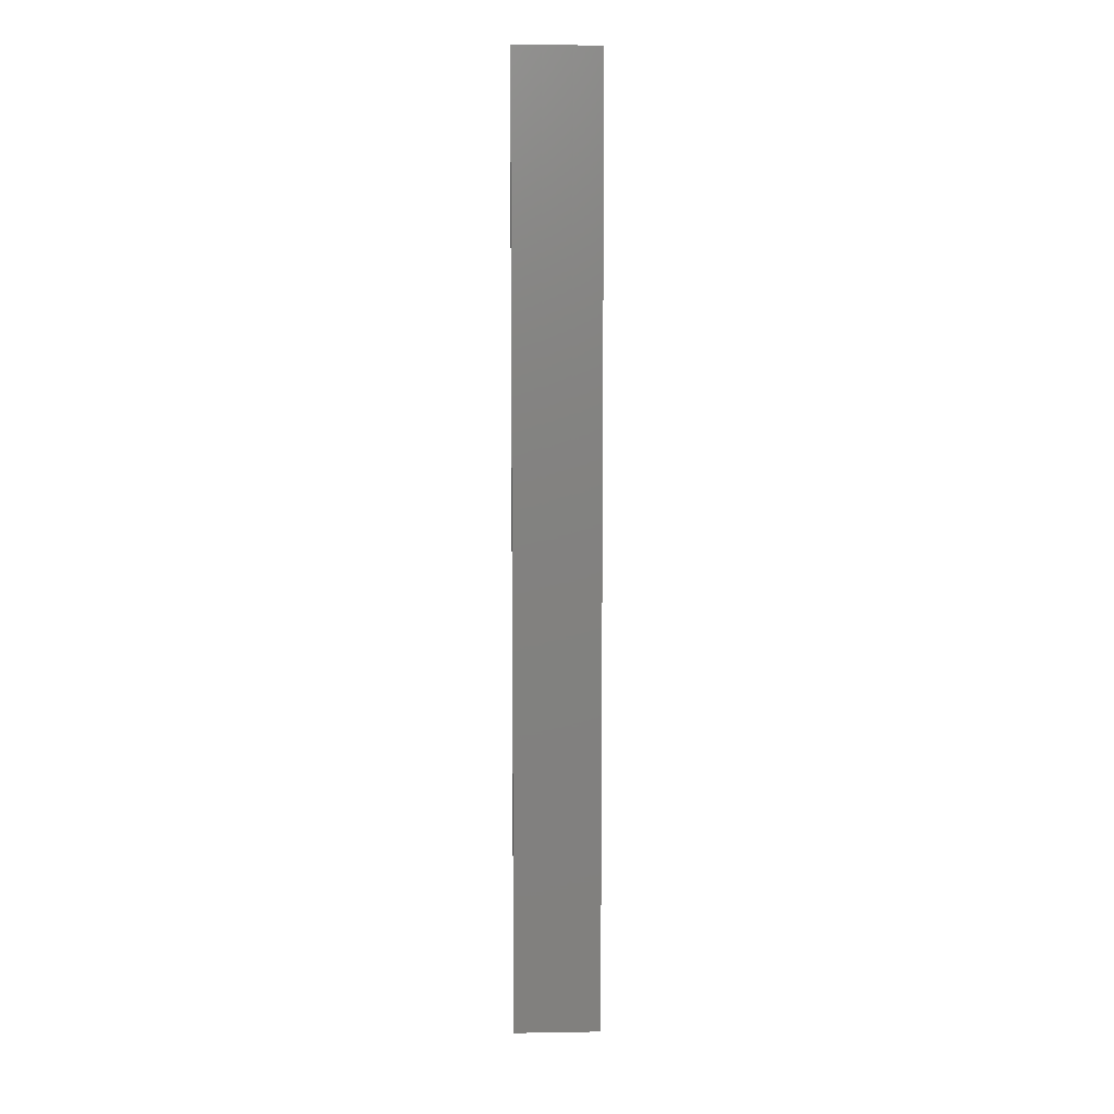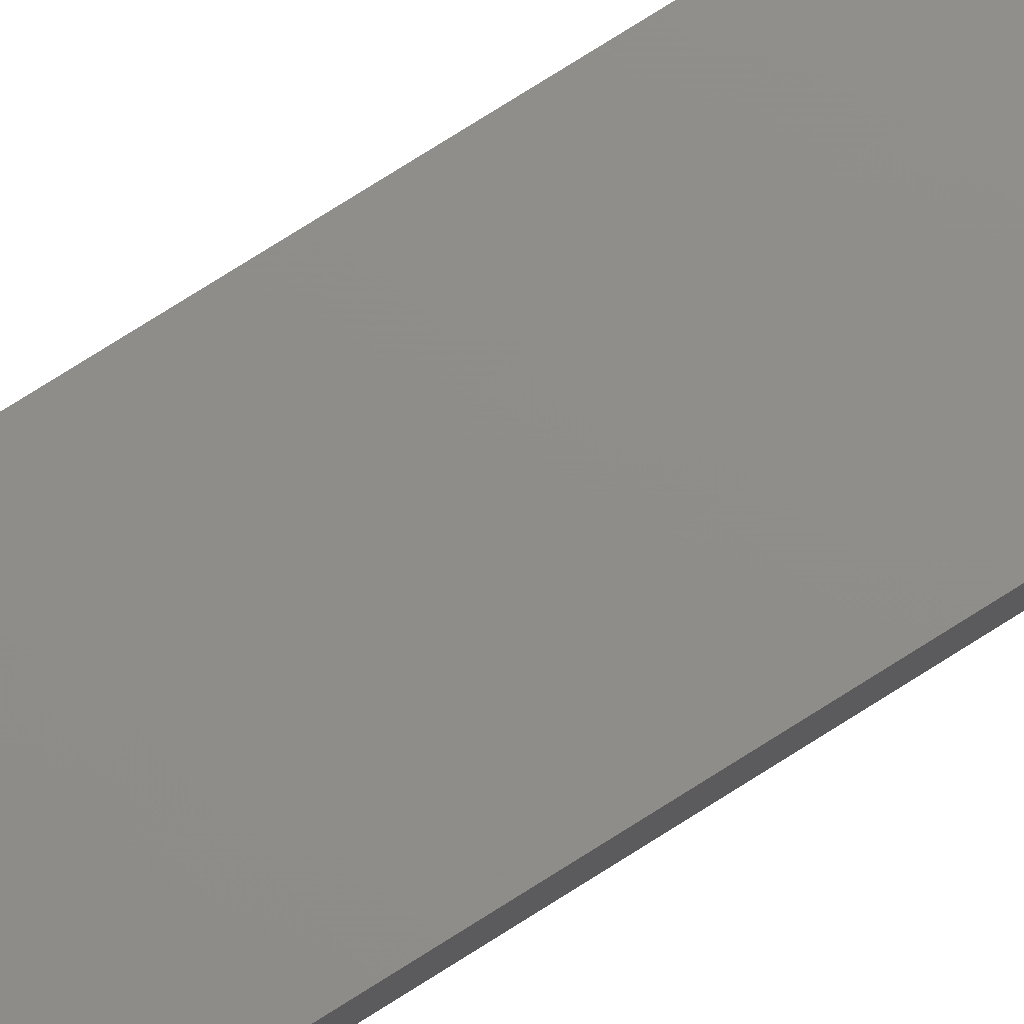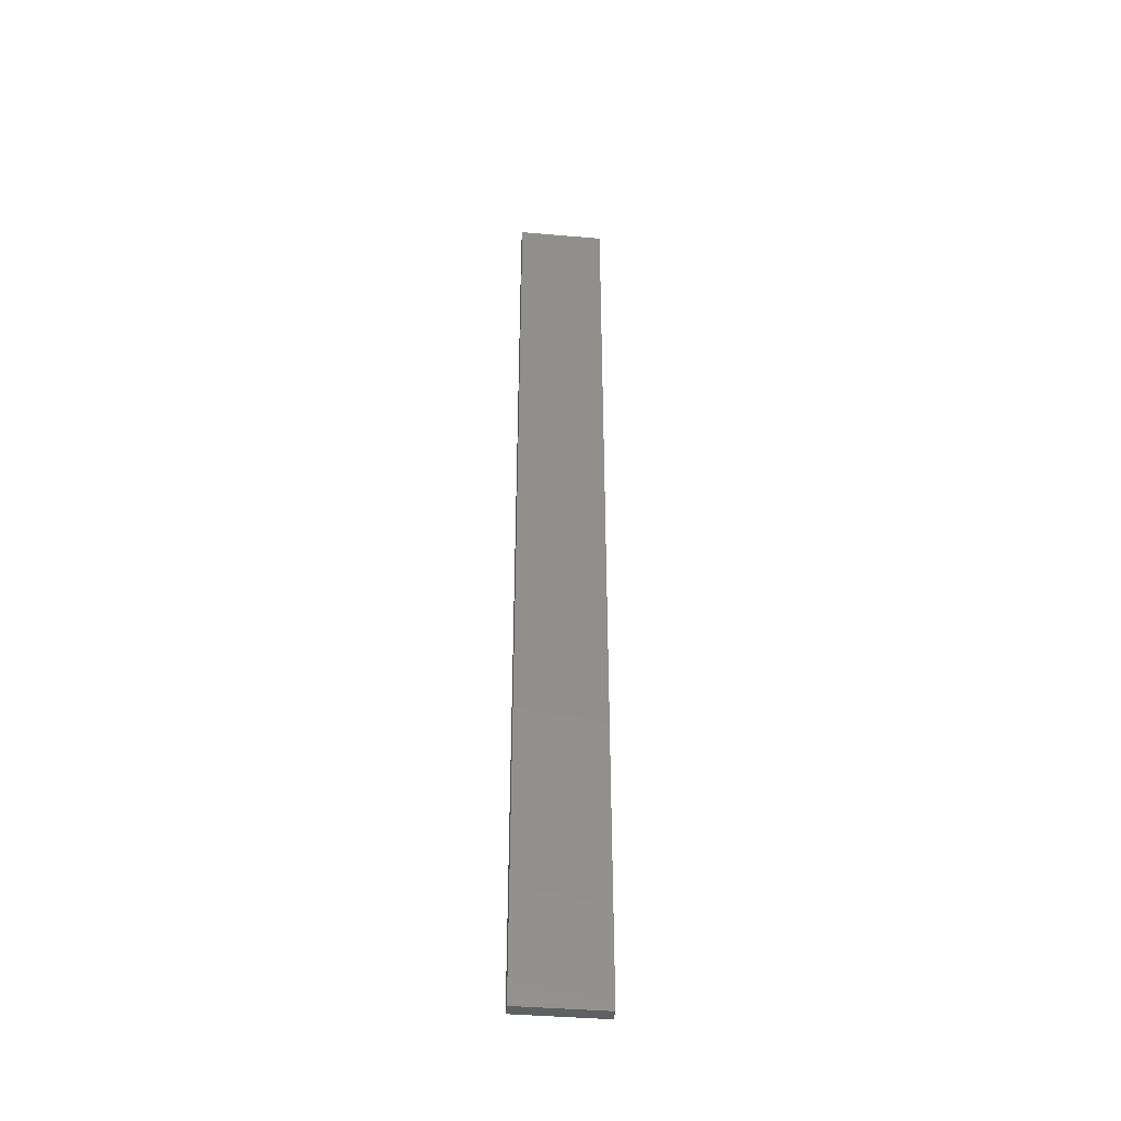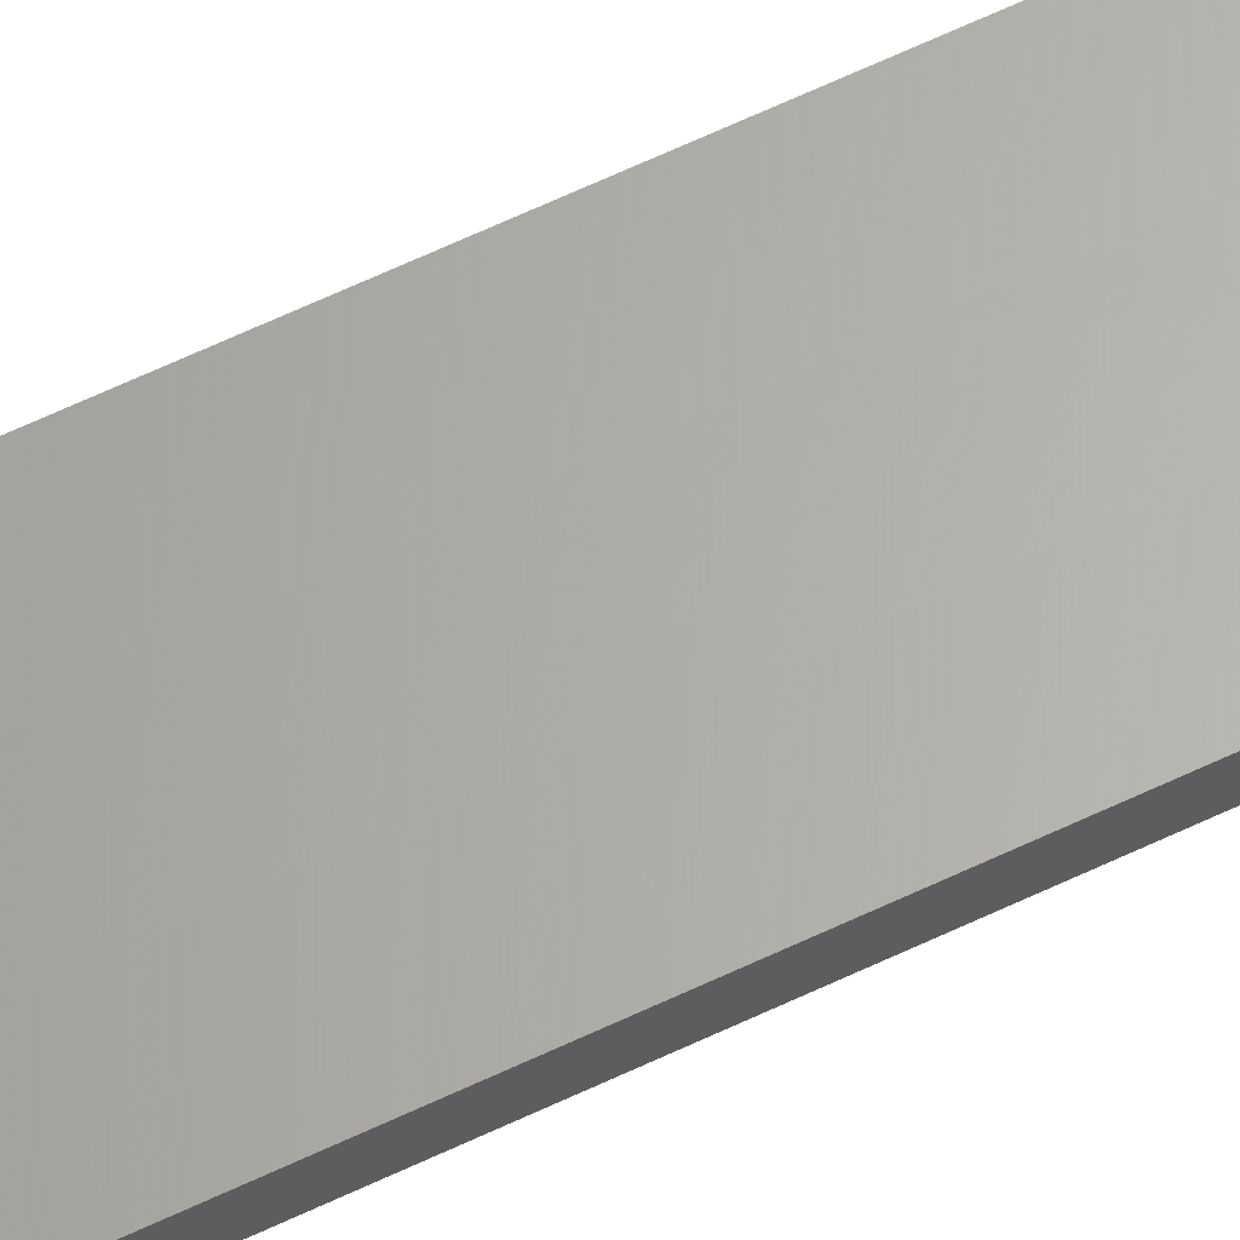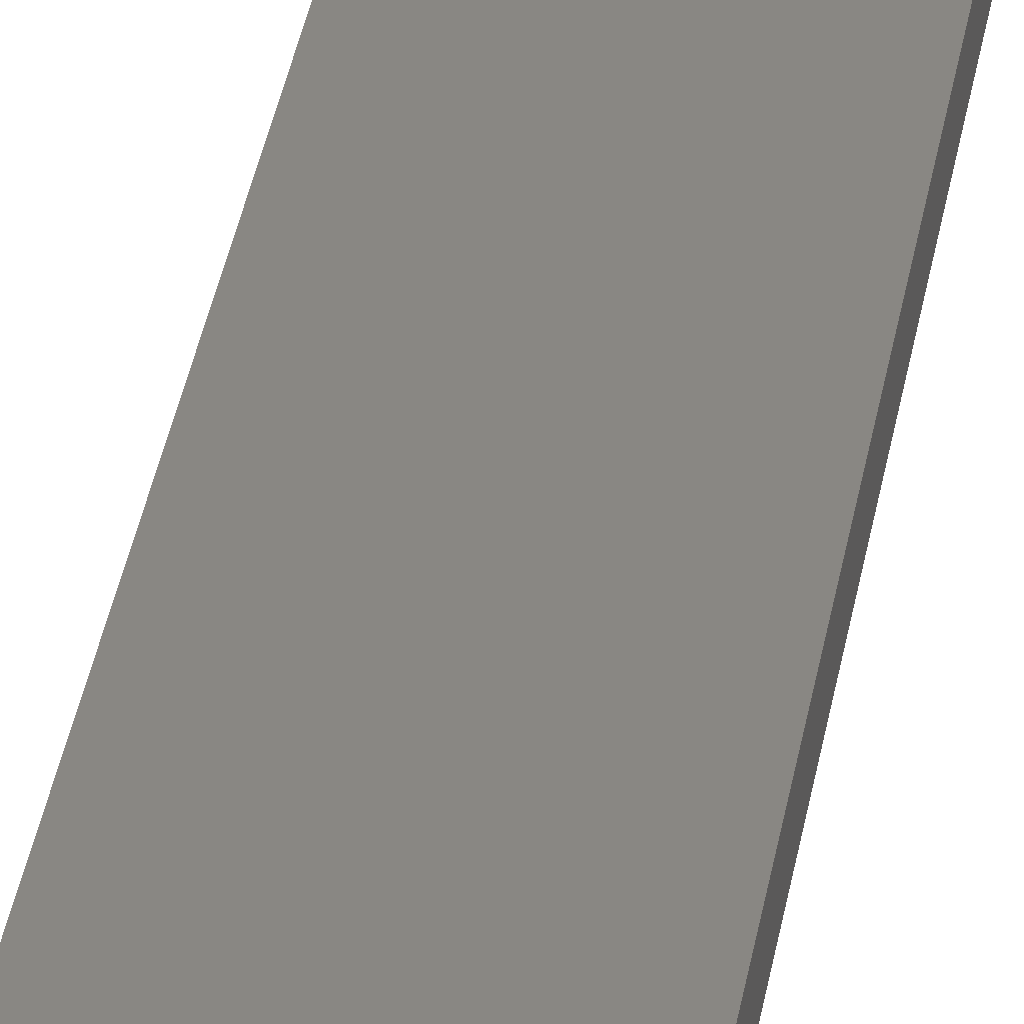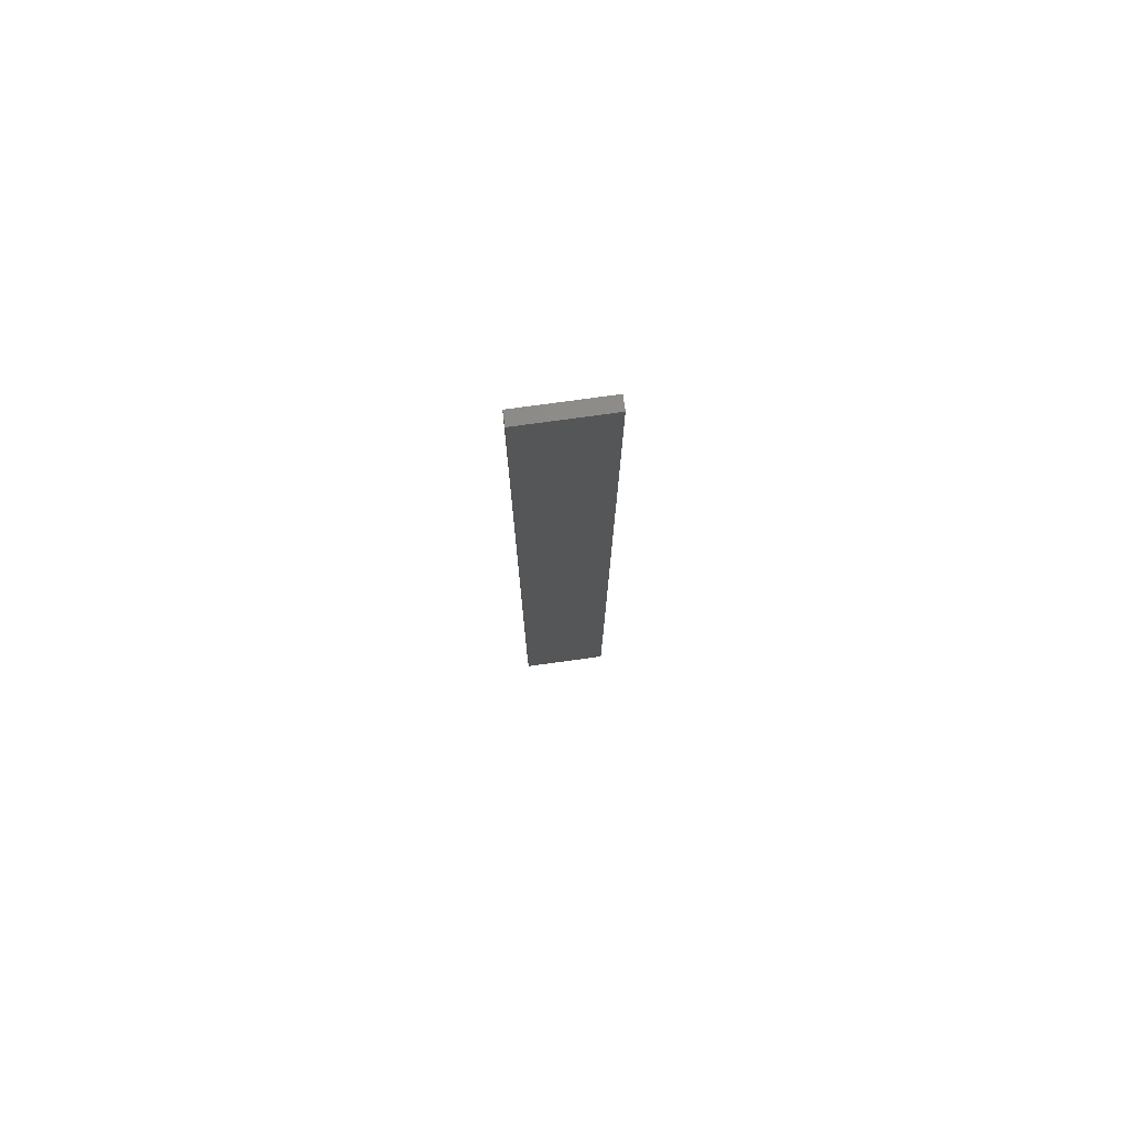
<metadata>
{"format":"stl","ext":"stl","renderer":"f3d","projection":"perspective","resolution":1024,"background":"white","views":[{"elev":8.7,"azim":177.3,"up":"+Z"},{"elev":73.9,"azim":-122.6,"up":"+Y"},{"elev":-41.4,"azim":173.9,"up":"+Z"},{"elev":64.0,"azim":64.4,"up":"+Y"},{"elev":25.3,"azim":6.8,"up":"+Y"},{"elev":76.8,"azim":-8.0,"up":"+Z"}]}
</metadata>
<code>
# stl→obj: 16 verts, 28 faces
v 0.1897 -4.301 -6.151
v 0.08141 -4.3 -6.151
v 0.08141 -4.3 -9.742
v 0.1897 -4.301 -9.742
v 0.2981 -4.301 -6.151
v 0.2981 -4.301 -9.742
v 0.4064 -4.301 -6.151
v 0.4064 -4.301 -9.742
v 0.4065 -4.251 -6.151
v 0.4065 -4.251 -9.742
v 0.08169 -4.25 -9.742
v 0.19 -4.251 -6.151
v 0.19 -4.251 -9.742
v 0.08169 -4.25 -6.151
v 0.2982 -4.251 -6.151
v 0.2982 -4.251 -9.742
f 1 2 3
f 1 3 4
f 5 4 6
f 5 1 4
f 7 6 8
f 7 5 6
f 9 7 8
f 9 8 10
f 11 12 13
f 14 12 11
f 13 15 16
f 12 15 13
f 16 9 10
f 15 9 16
f 2 14 11
f 2 11 3
f 9 15 7
f 15 5 7
f 15 12 5
f 12 1 5
f 12 14 1
f 14 2 1
f 16 10 8
f 6 16 8
f 13 16 6
f 4 13 6
f 3 11 13
f 3 13 4

</code>
